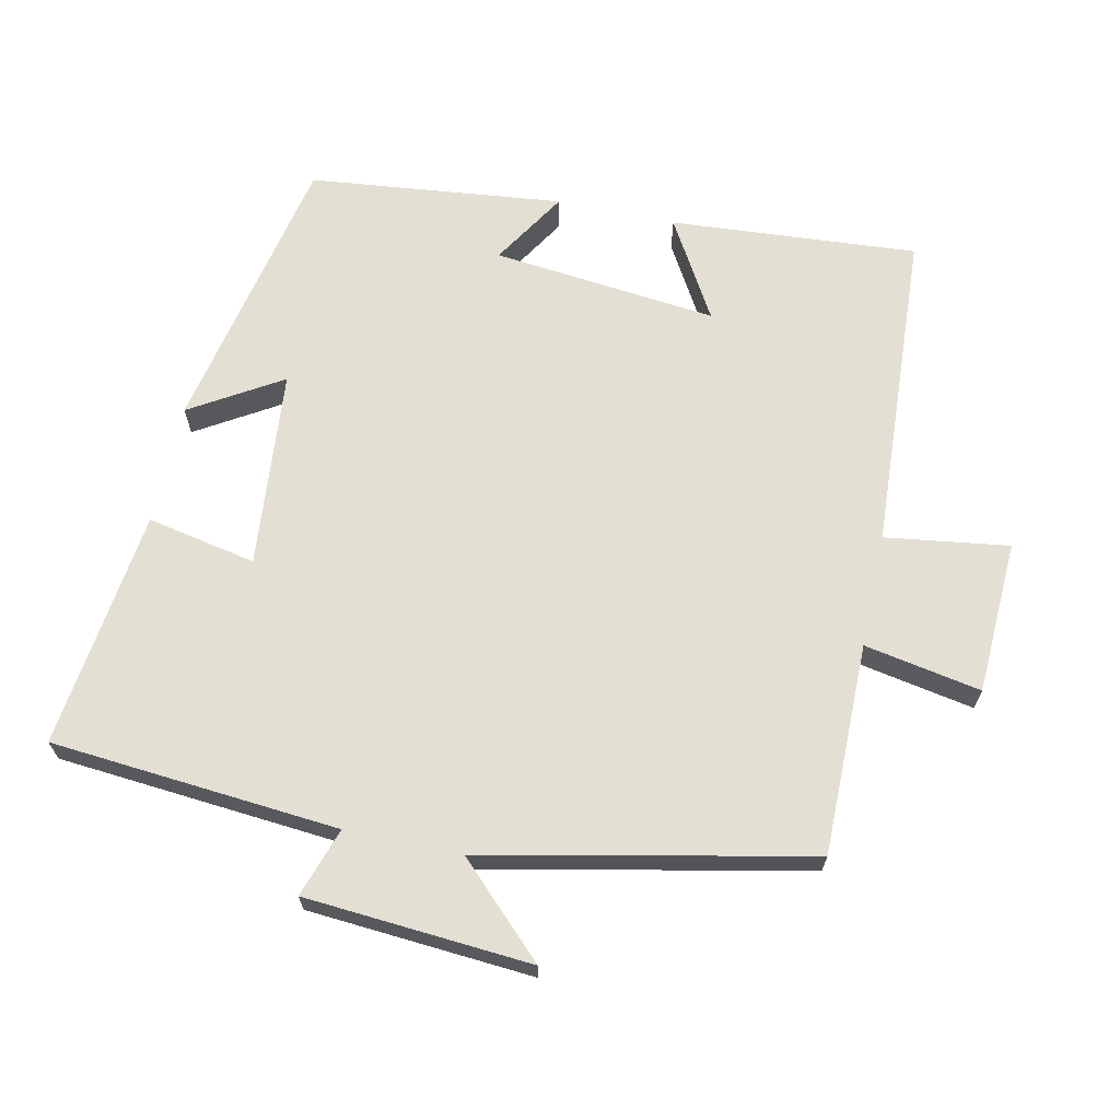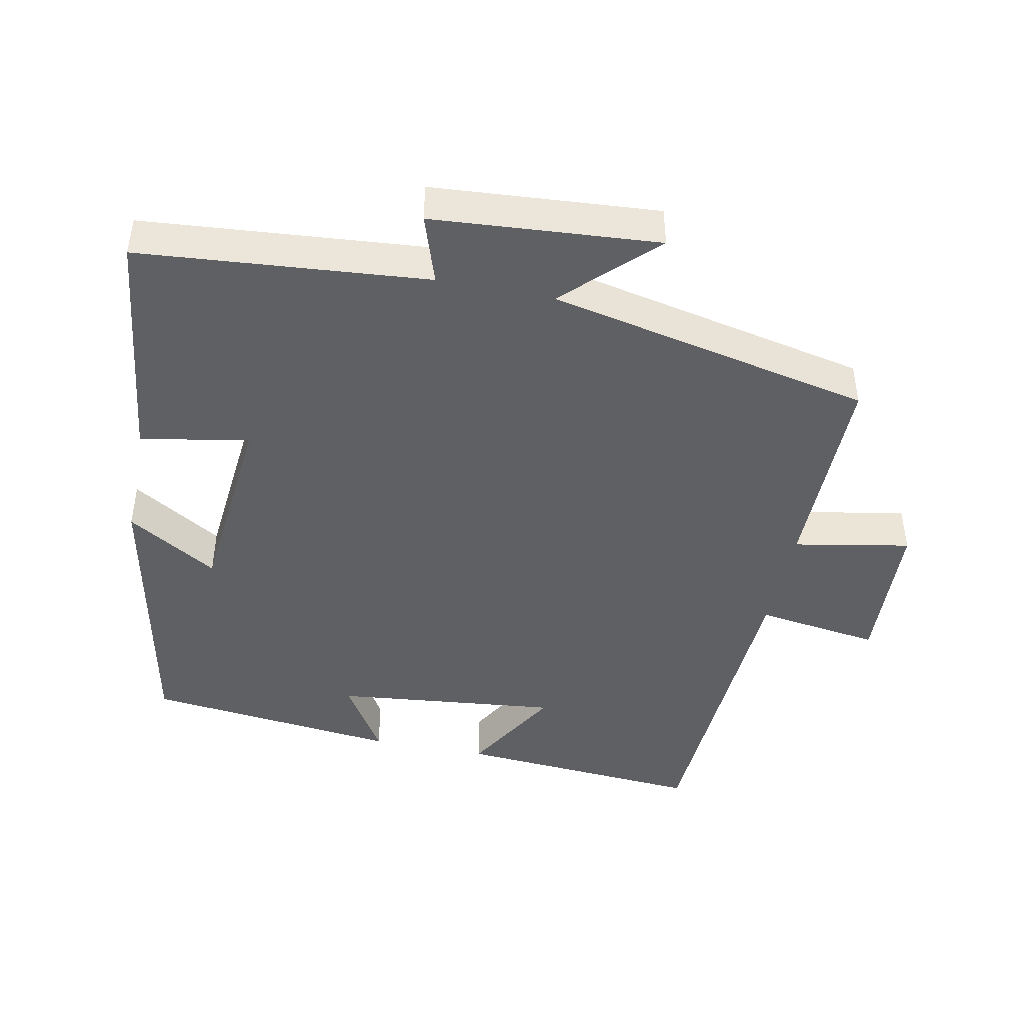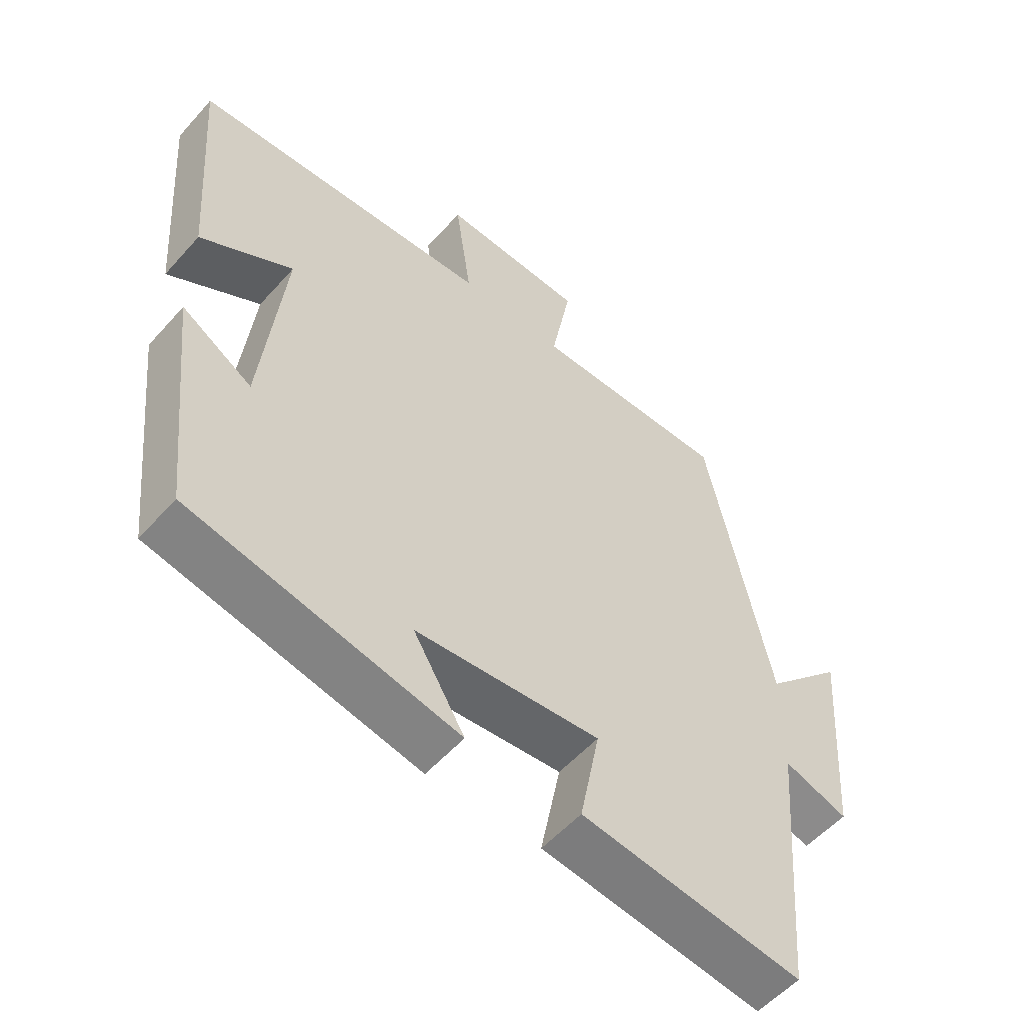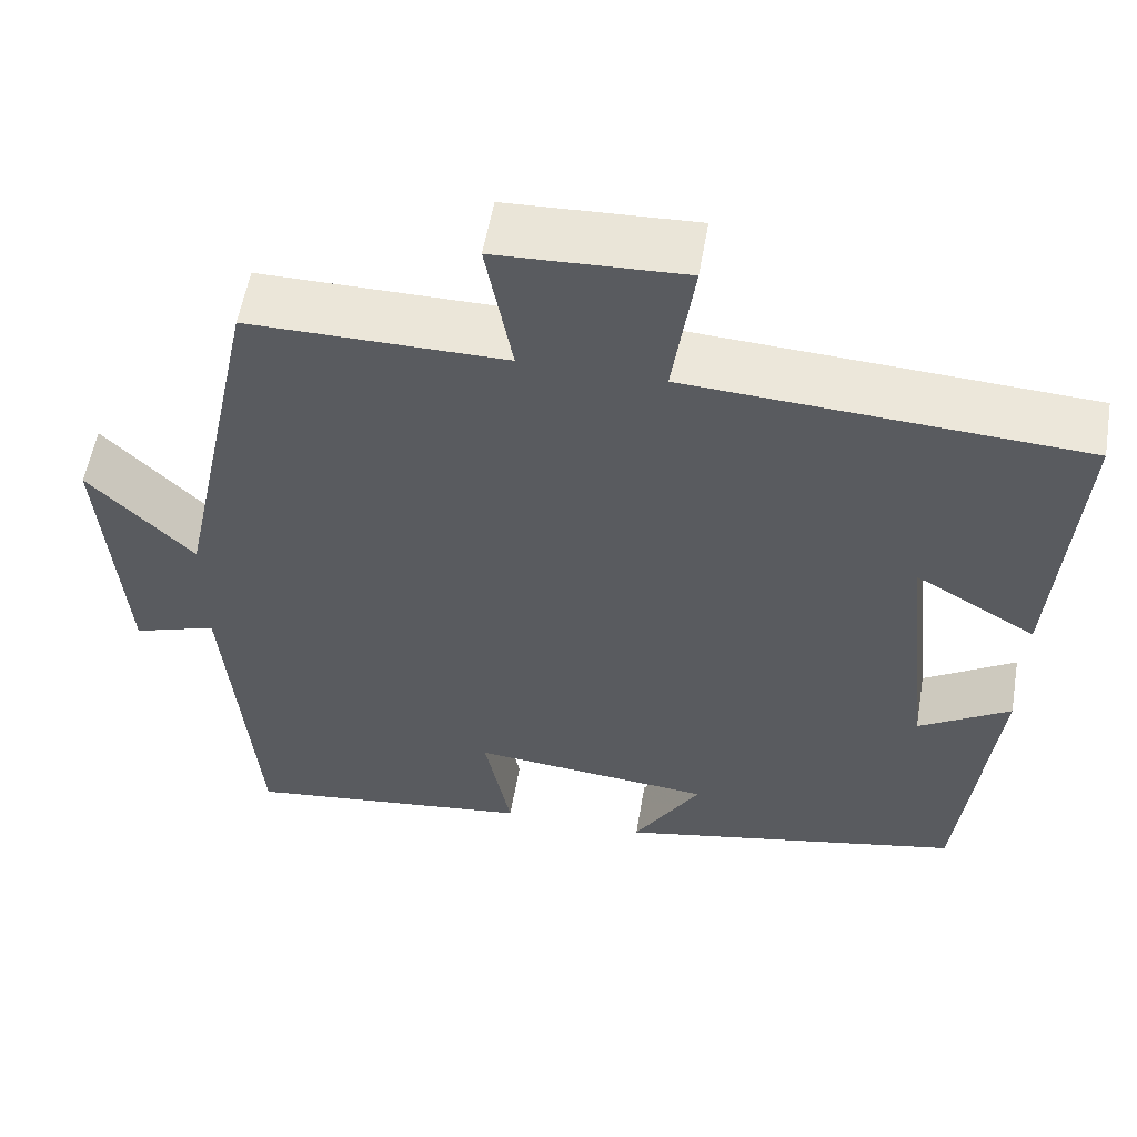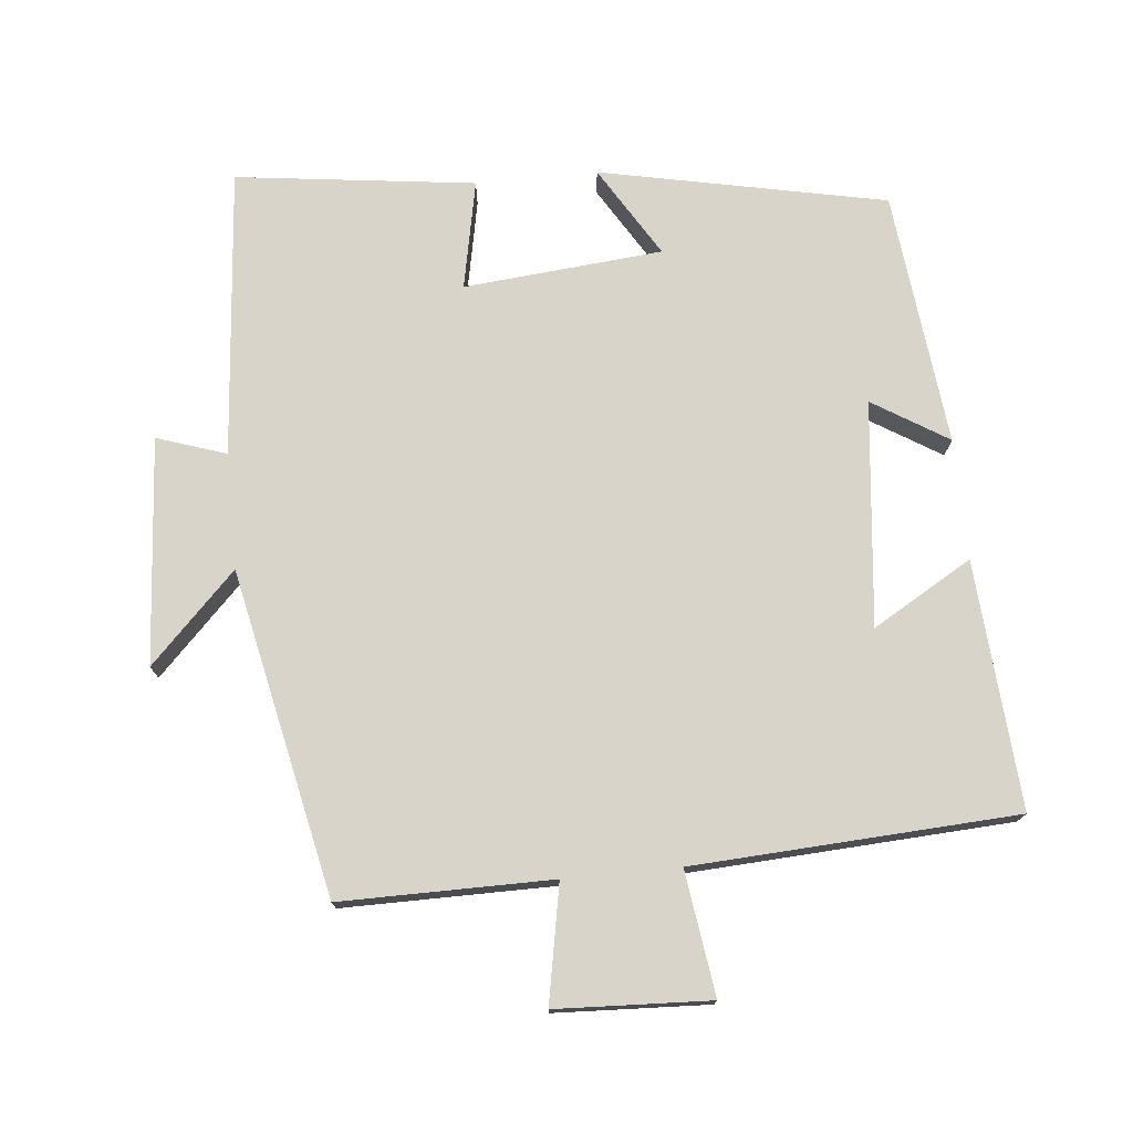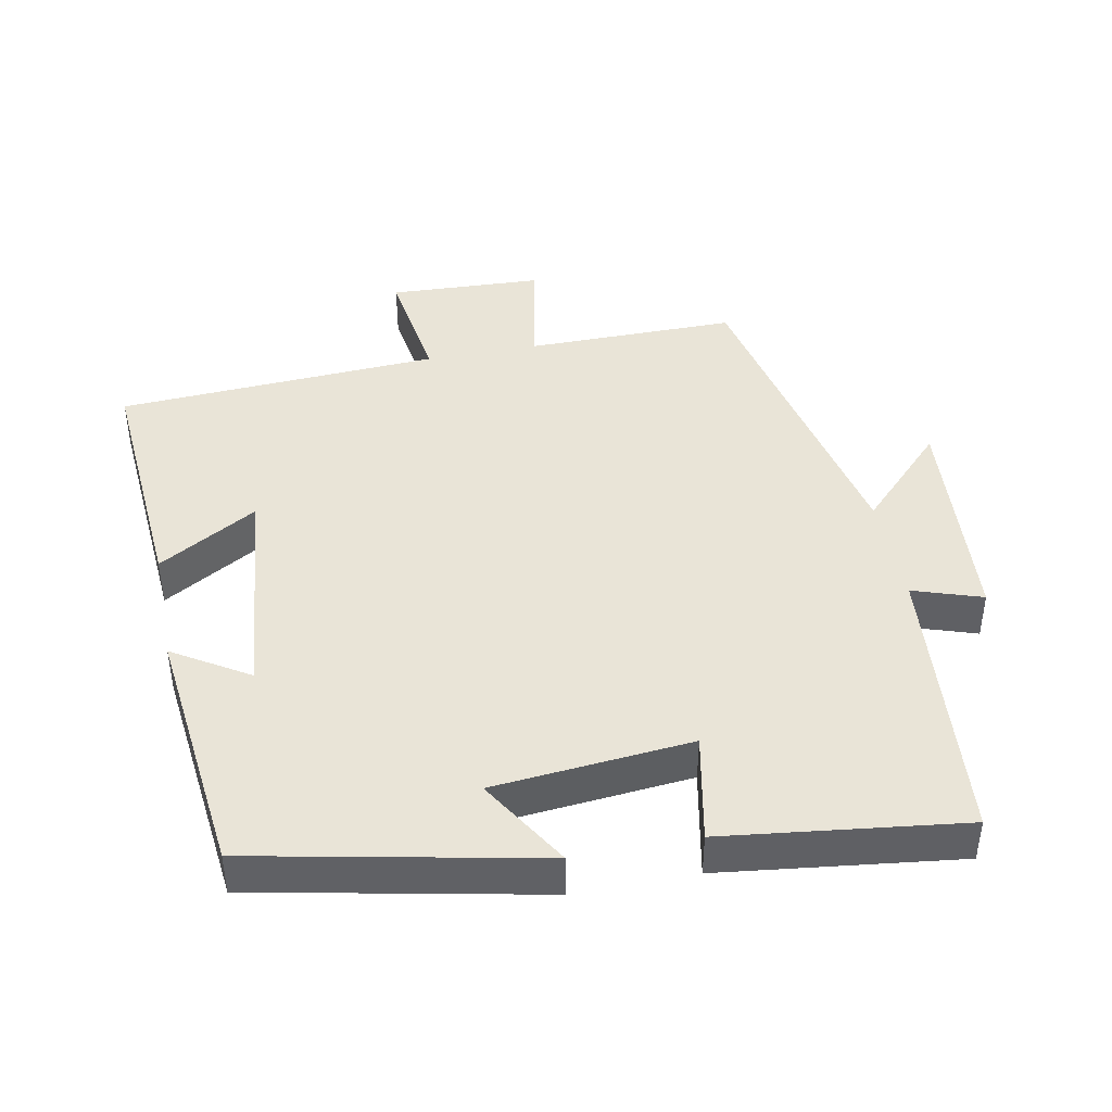
<metadata>
{"format":"obj","ext":"obj","renderer":"f3d","projection":"perspective","resolution":1024,"background":"white","views":[{"elev":66.9,"azim":-77.9,"up":"+Y"},{"elev":-44.8,"azim":-101.4,"up":"+Y"},{"elev":-54.8,"azim":139.3,"up":"+Z"},{"elev":56.2,"azim":9.7,"up":"+Z"},{"elev":75.1,"azim":-5.6,"up":"+Y"},{"elev":43.0,"azim":168.9,"up":"+Y"}]}
</metadata>
<code>
v -0.465 0.07 -0.543
v -0.5 0.07 -0.13
v -0.599 0.07 -0.163
v -0.623 0.07 0.161
v -0.5 0.07 0.036
v -0.402 0.07 0.501
v -0.1 0.07 0.5
v -0.131 0.07 0.667
v 0.089 0.07 0.677
v 0.064 0.07 0.5
v 0.526 0.07 0.474
v 0.5 0.07 0.12
v 0.358 0.07 0.203
v 0.392 0.07 -0.119
v 0.5 0.07 -0.052
v 0.46 0.07 -0.416
v 0.051 0.07 -0.5
v 0.13 0.07 -0.37
v -0.154 0.07 -0.344
v -0.123 0.07 -0.5
v -0.465 0 -0.543
v -0.5 0 -0.13
v -0.599 0 -0.163
v -0.623 0 0.161
v -0.5 0 0.036
v -0.402 0 0.501
v -0.1 0 0.5
v -0.131 0 0.667
v 0.089 0 0.677
v 0.064 0 0.5
v 0.526 0 0.474
v 0.5 0 0.12
v 0.358 0 0.203
v 0.392 0 -0.119
v 0.5 0 -0.052
v 0.46 0 -0.416
v 0.051 0 -0.5
v 0.13 0 -0.37
v -0.154 0 -0.344
v -0.123 0 -0.5
f 19 20 1 2
f 18 19 2
f 15 16 17 18
f 14 15 18
f 13 14 18 2
f 10 11 12 13
f 10 13 2 3
f 7 8 9 10
f 7 10 3
f 5 6 7
f 5 7 3
f 3 4 5
f 22 21 40 39
f 22 39 38
f 38 37 36 35
f 38 35 34
f 22 38 34 33
f 33 32 31 30
f 23 22 33 30
f 30 29 28 27
f 23 30 27
f 27 26 25
f 23 27 25
f 25 24 23
f 1 21 22 2
f 2 22 23 3
f 3 23 24 4
f 4 24 25 5
f 5 25 26 6
f 6 26 27 7
f 7 27 28 8
f 8 28 29 9
f 9 29 30 10
f 10 30 31 11
f 11 31 32 12
f 12 32 33 13
f 13 33 34 14
f 14 34 35 15
f 15 35 36 16
f 16 36 37 17
f 17 37 38 18
f 18 38 39 19
f 19 39 40 20
f 20 40 21 1

</code>
